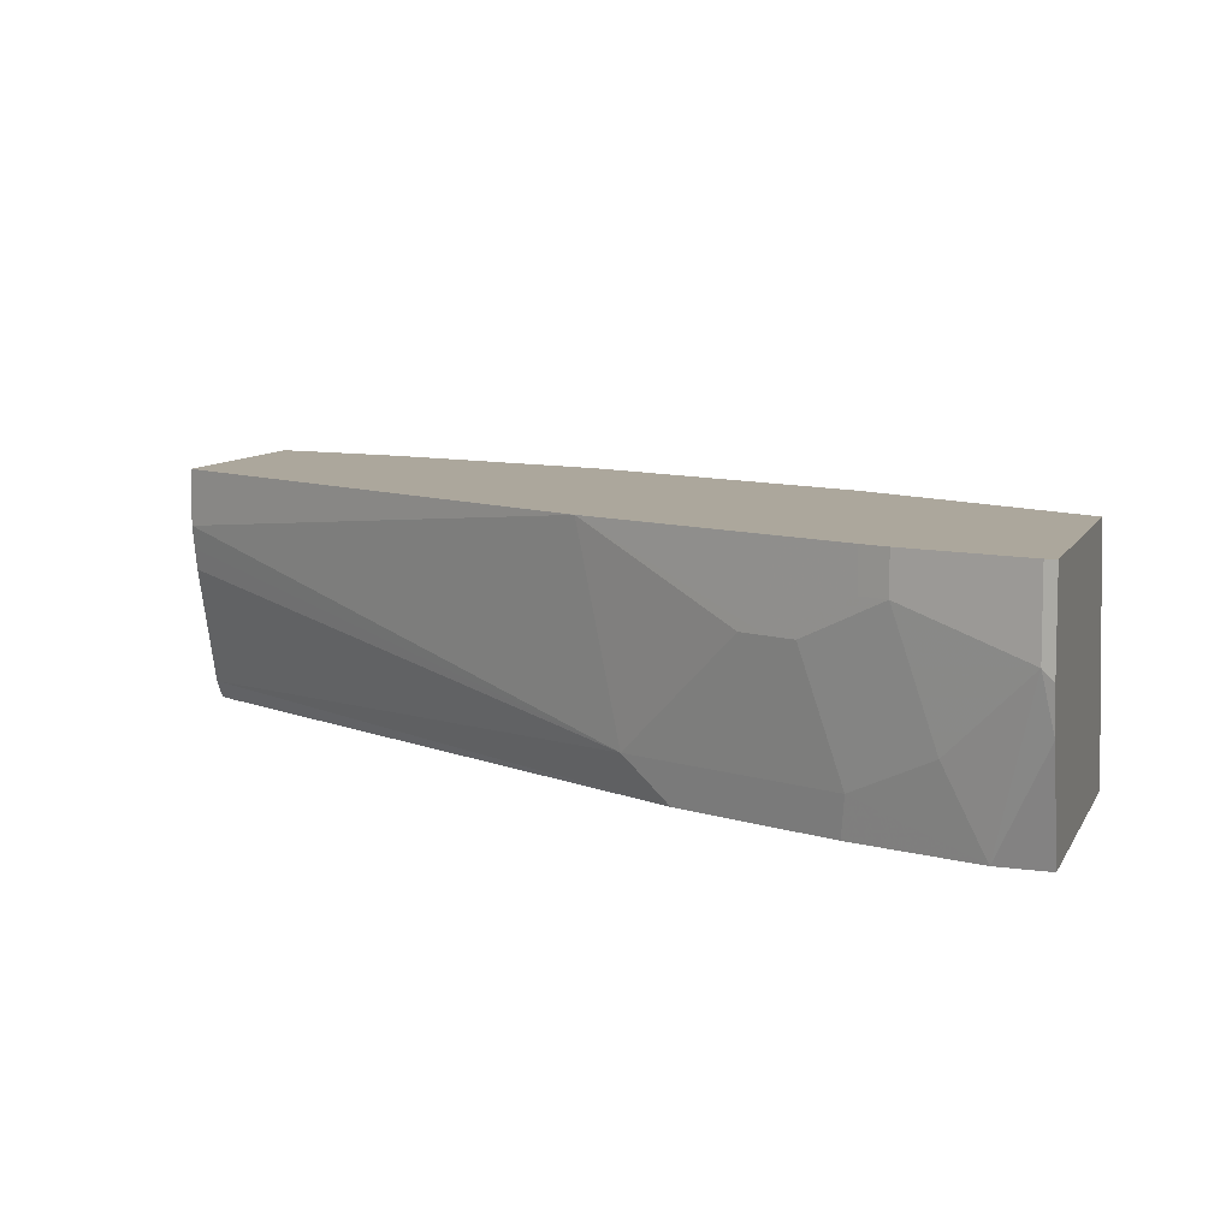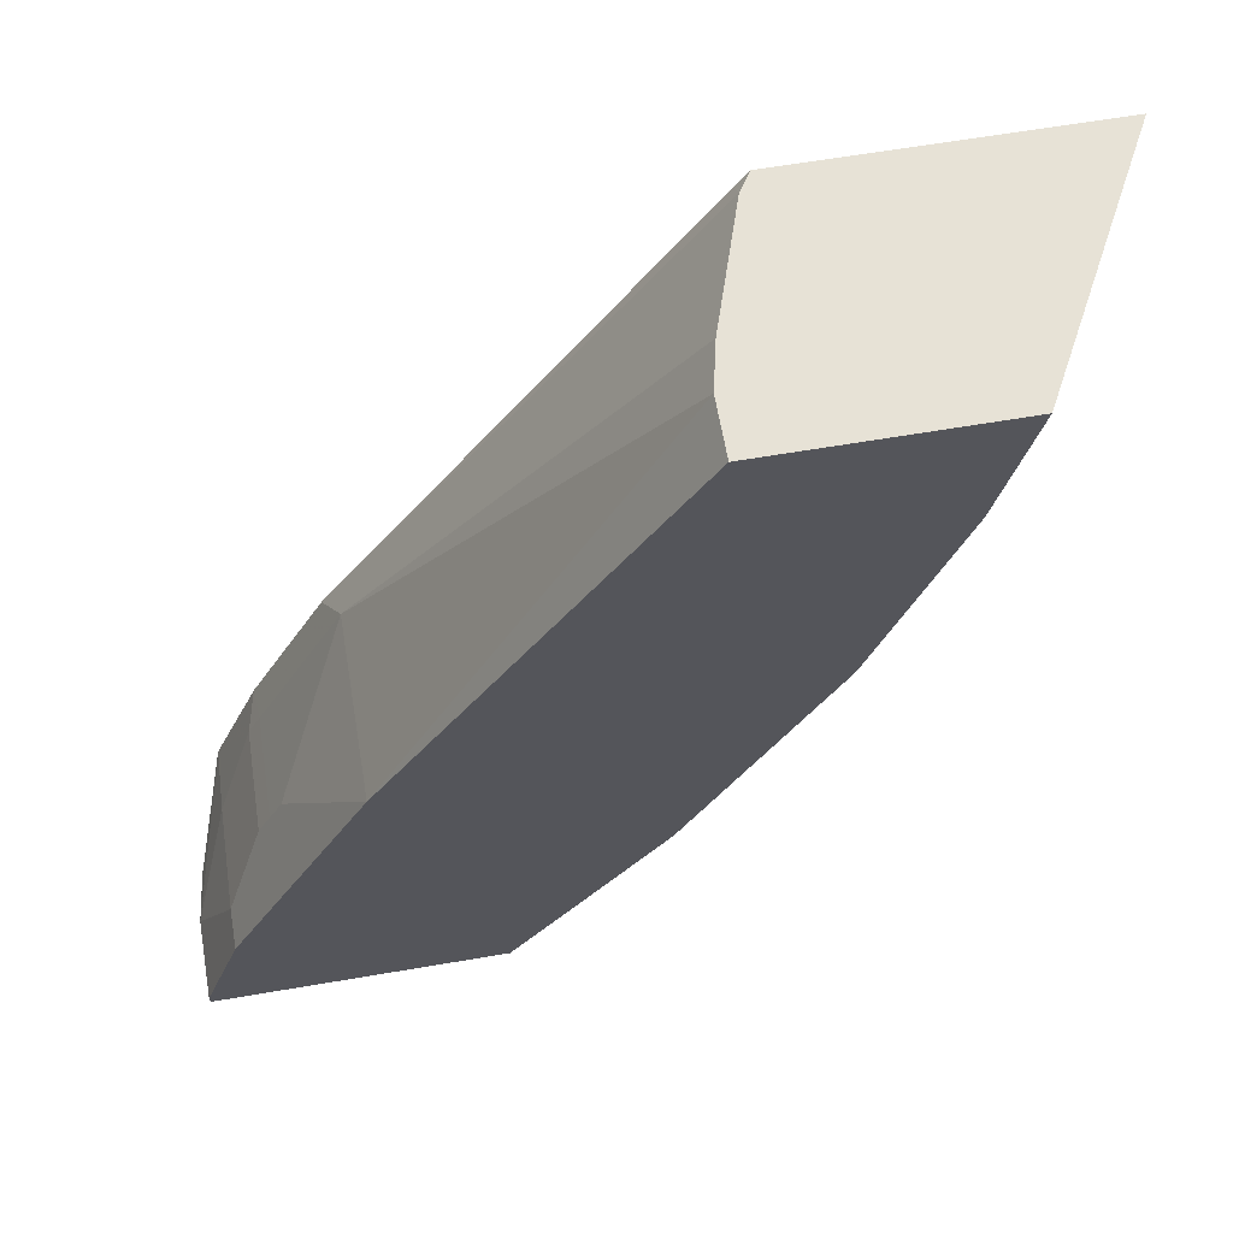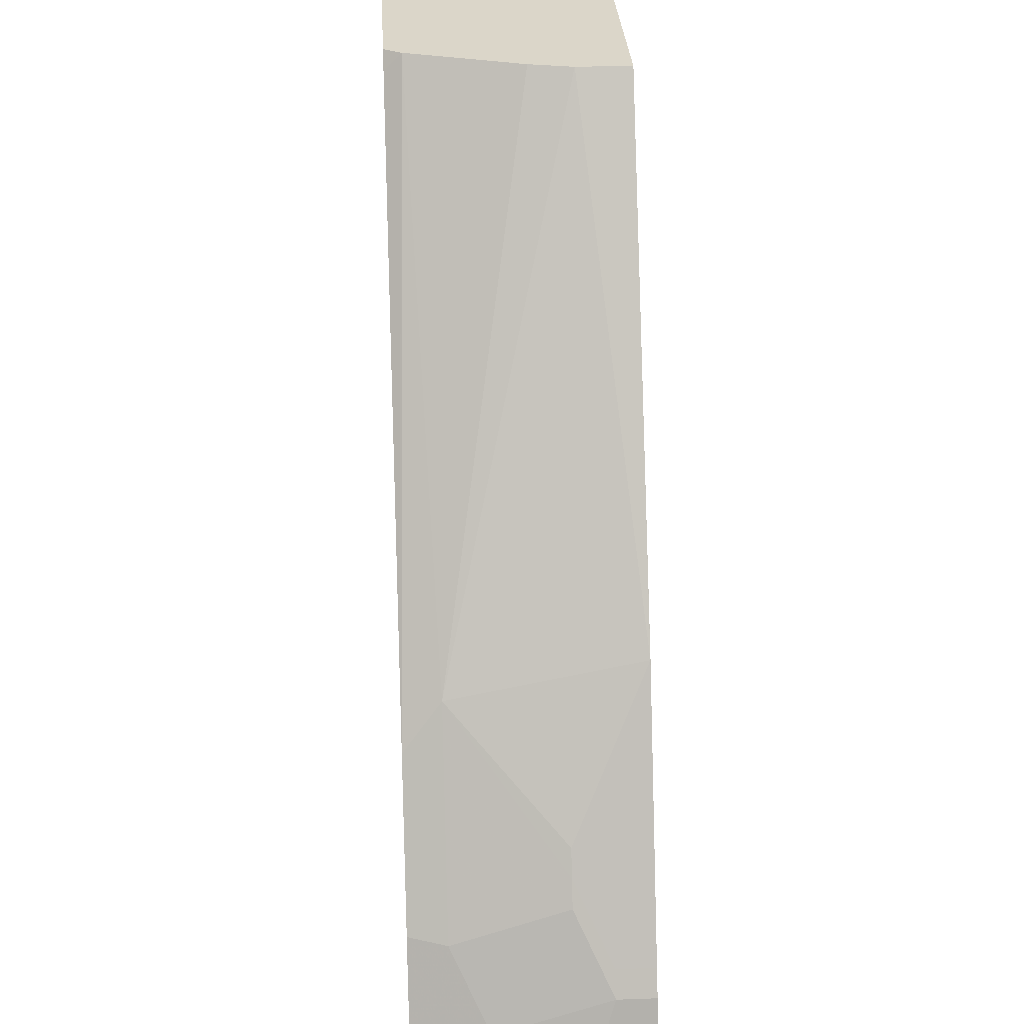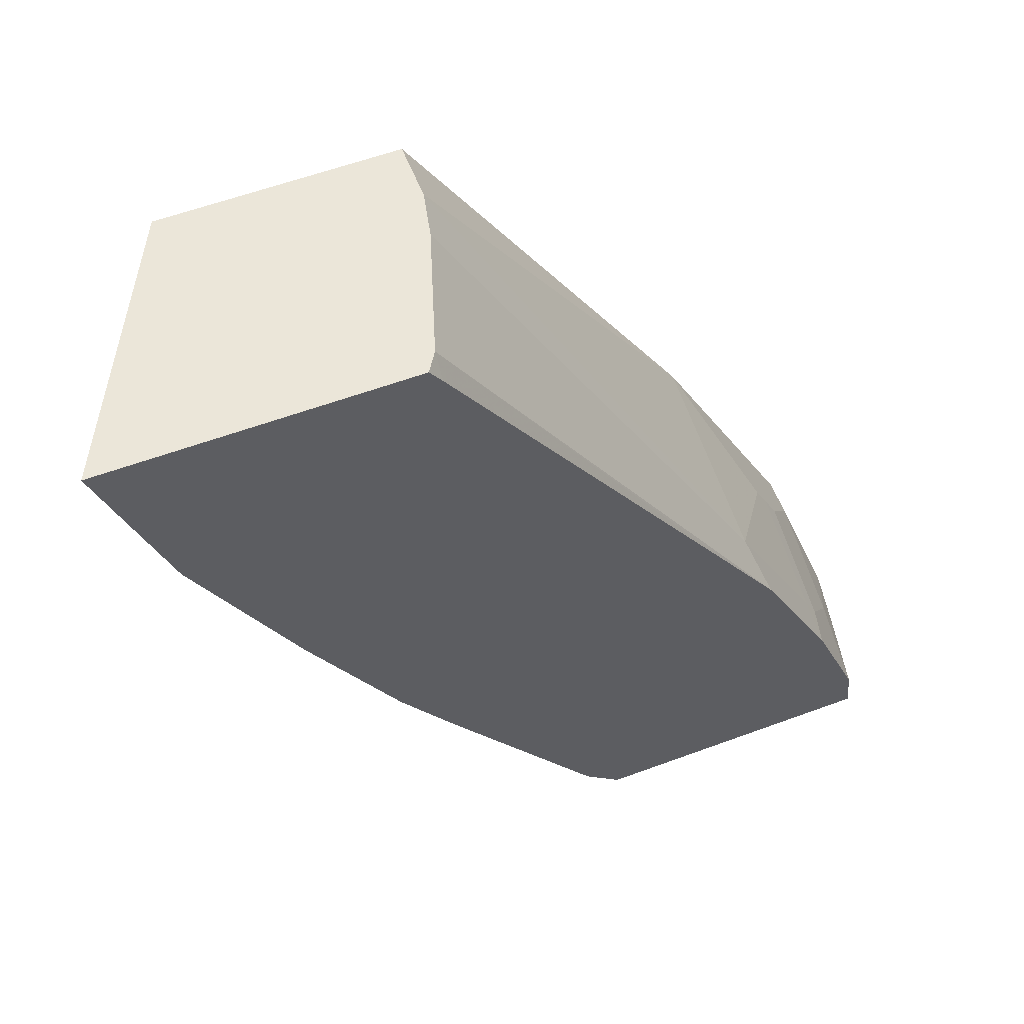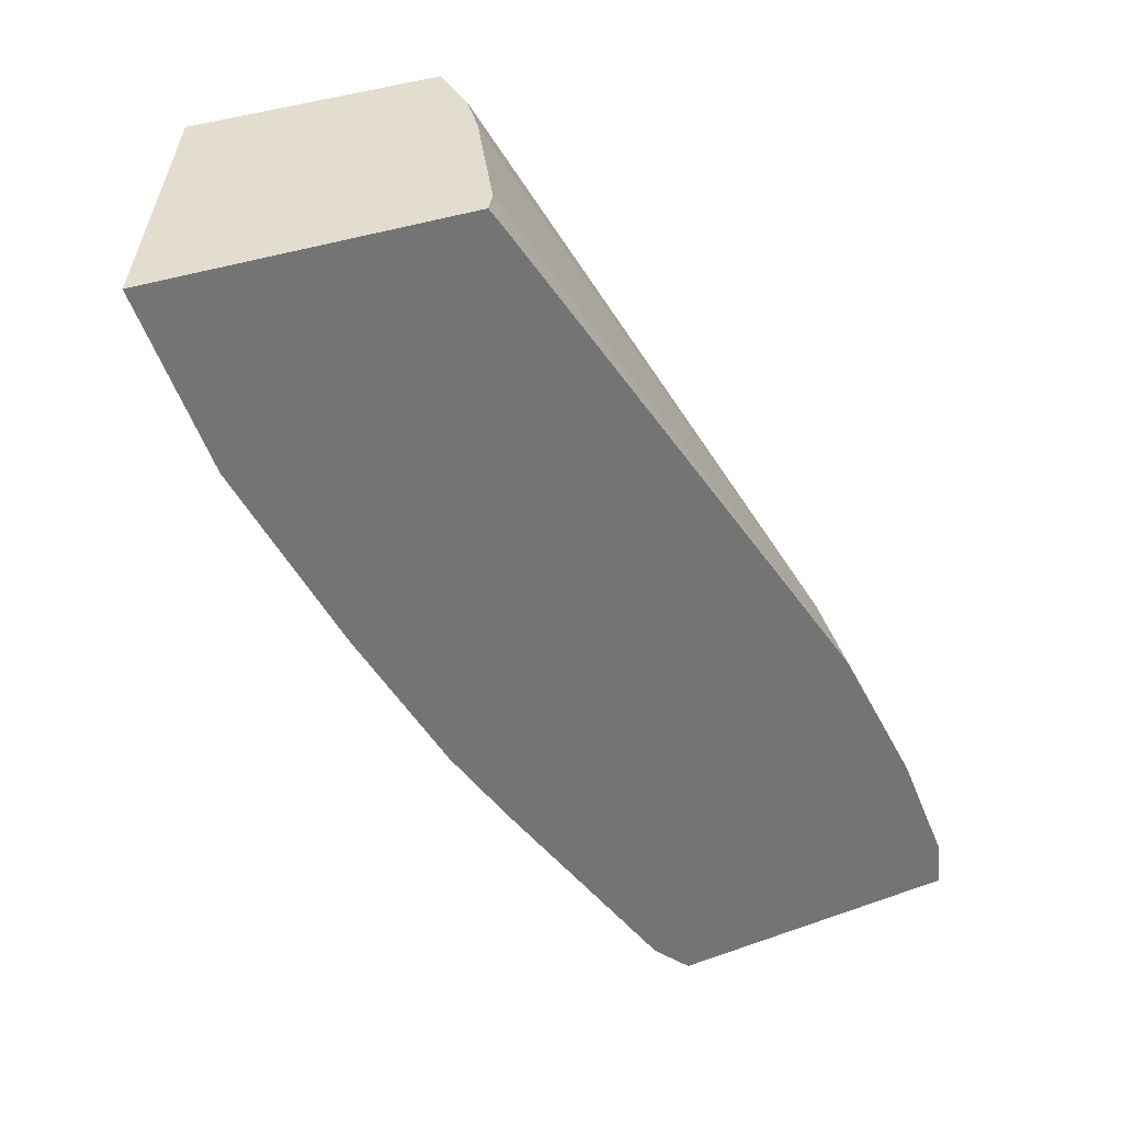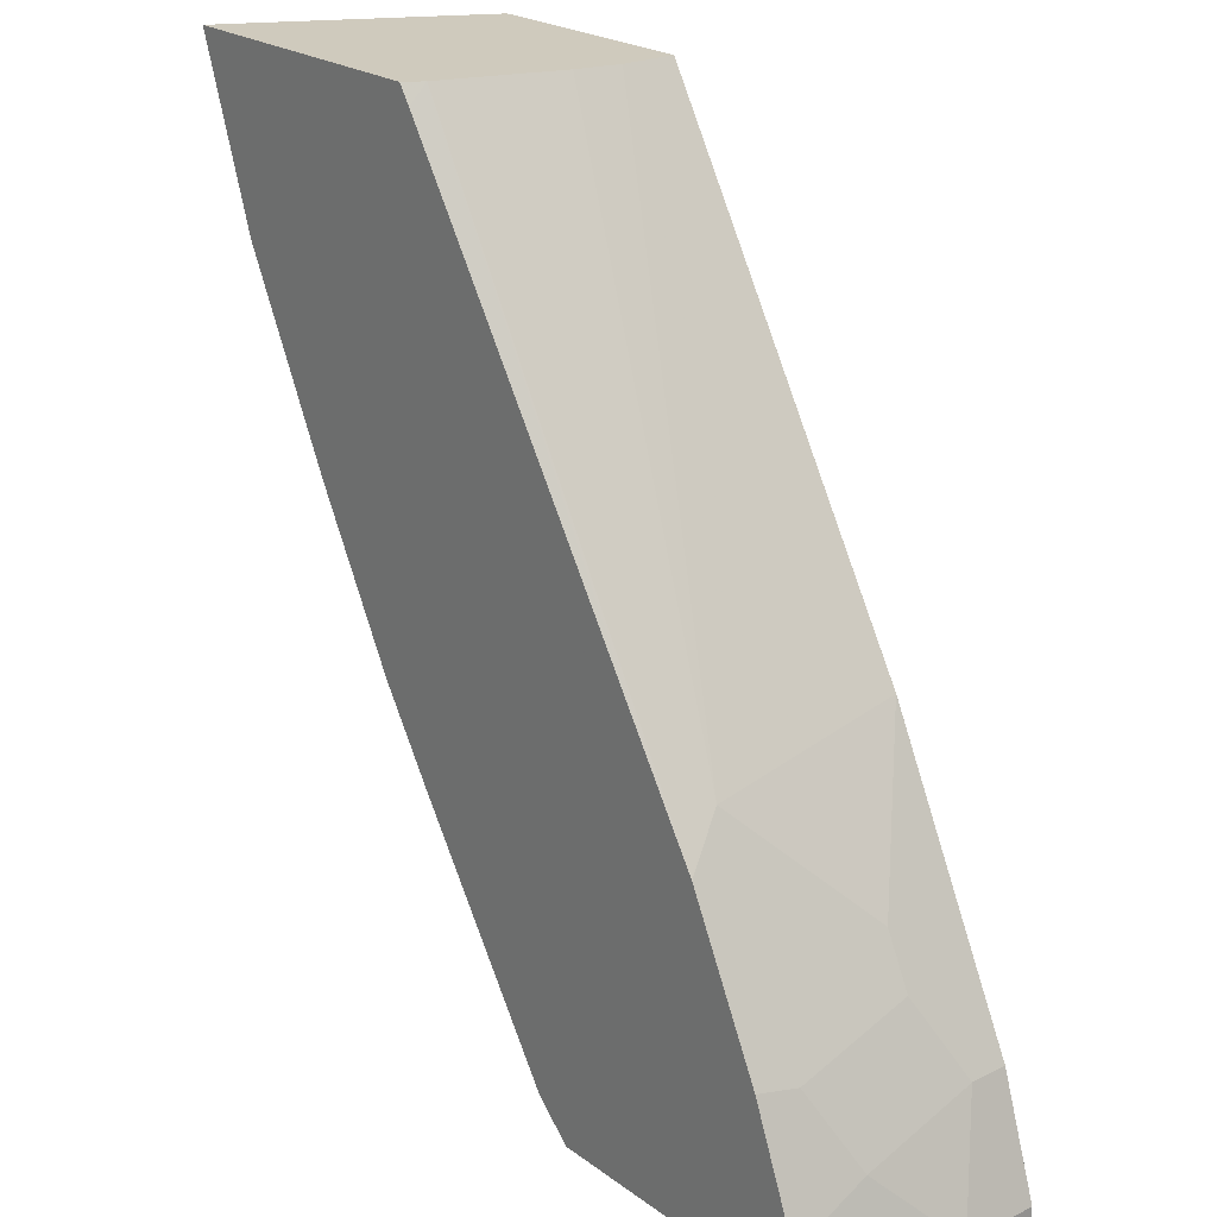
<metadata>
{"format":"obj","ext":"obj","renderer":"f3d","projection":"perspective","resolution":1024,"background":"white","views":[{"elev":8.4,"azim":-73.6,"up":"+Z"},{"elev":63.4,"azim":-9.8,"up":"+Y"},{"elev":29.8,"azim":-93.1,"up":"+Y"},{"elev":57.2,"azim":158.8,"up":"+Y"},{"elev":35.5,"azim":154.6,"up":"+Y"},{"elev":23.0,"azim":-129.4,"up":"+Y"}]}
</metadata>
<code>
v -0.5034 -0.04559 -0.04564
v -0.5 -0.04559 -0.0674
v -0.5034 -0.04559 6.895e-05
v -0.5034 -0.04023 -0.04027
v -0.4859 -0.04559 -0.1208
v -0.4832 -0.02009 -0.1208
v -0.355 -0.04559 6.895e-05
v -0.5034 -0.04023 6.895e-05
v -0.4832 0.02017 -0.02014
v -0.4832 4.02e-05 -0.08053
v -0.3349 -0.04559 -0.1208
v -0.4631 0.04031 -0.1007
v -0.458 0.04279 -0.1208
v -0.3154 -0.02681 -0.1208
v -0.3154 0.01346 6.895e-05
v -0.4832 0.02017 6.895e-05
v -0.4765 0.0336 -0.02014
v -0.4631 0.06044 -0.04027
v -0.4564 0.05373 -0.1007
v -0.4178 0.1233 -0.1208
v -0.2349 0.094 -0.1208
v -0.2752 0.07386 6.895e-05
v -0.4765 0.03364 6.895e-05
v -0.4765 0.0336 -2.05e-06
v -0.4564 0.07386 -0.04027
v -0.4094 0.1477 -0.1007
v -0.2366 0.4145 -0.1115
v -0.3892 0.1678 -0.1208
v -0.2064 0.1385 -0.1208
v -0.1611 0.2215 -0.1208
v -0.2081 0.208 6.895e-05
v -0.4698 0.04702 6.895e-05
v -0.4564 0.07386 -2.05e-06
v -0.4094 0.1678 -2.05e-06
v -0.4295 0.1276 -0.02014
v -0.4496 0.08729 -0.04027
v -0.2618 0.4145 -0.02844
v -0.2591 0.4145 -0.04027
v -0.2567 0.4145 -0.05109
v -0.2304 0.4145 -0.1208
v -0.2366 0.4052 -0.1208
v -0.1208 0.302 -0.1208
v -0.1108 0.3221 -0.1208
v -0.2014 0.2215 6.895e-05
v -0.4295 0.1276 6.895e-05
v -0.4094 0.1678 6.895e-05
v -0.2618 0.4145 6.895e-05
v -0.07935 0.4145 -0.1208
v -0.1611 0.3423 6.895e-05
v -0.1451 0.4145 6.895e-05
f 25 33 34
f 21 29 22
f 24 32 45
f 23 32 24
f 22 30 31
f 25 34 35
f 22 29 30
f 24 45 33
f 20 27 28
f 16 23 24
f 19 26 20
f 19 25 26
f 17 33 25
f 17 24 33
f 14 22 15
f 14 21 22
f 13 19 20
f 25 35 36
f 12 25 19
f 12 19 13
f 20 26 27
f 25 36 26
f 31 43 44
f 26 35 34
f 48 50 49
f 12 18 25
f 44 48 49
f 43 48 44
f 34 47 37
f 34 46 47
f 34 45 46
f 33 45 34
f 31 42 43
f 30 42 31
f 26 36 35
f 27 41 28
f 27 48 40
f 27 50 48
f 27 47 50
f 27 37 47
f 27 38 37
f 27 39 38
f 26 39 27
f 26 38 39
f 26 37 38
f 26 34 37
f 27 40 41
f 9 12 10
f 5 48 43
f 9 25 18
f 3 32 23
f 3 45 32
f 3 46 45
f 3 47 46
f 3 50 47
f 3 49 50
f 3 44 49
f 3 31 44
f 3 22 31
f 3 23 16
f 3 15 22
f 2 4 6
f 1 4 2
f 1 8 4
f 1 3 8
f 1 7 3
f 1 11 7
f 1 5 11
f 1 2 5
f 9 18 12
f 2 6 5
f 3 16 8
f 3 7 15
f 4 16 9
f 9 17 25
f 4 8 16
f 9 24 17
f 9 16 24
f 7 14 15
f 7 11 14
f 6 12 13
f 5 14 11
f 5 21 14
f 5 29 21
f 6 10 12
f 5 42 30
f 5 43 42
f 5 40 48
f 5 41 40
f 5 28 41
f 5 20 28
f 5 13 20
f 5 6 13
f 5 30 29
f 4 10 6
f 4 9 10

</code>
